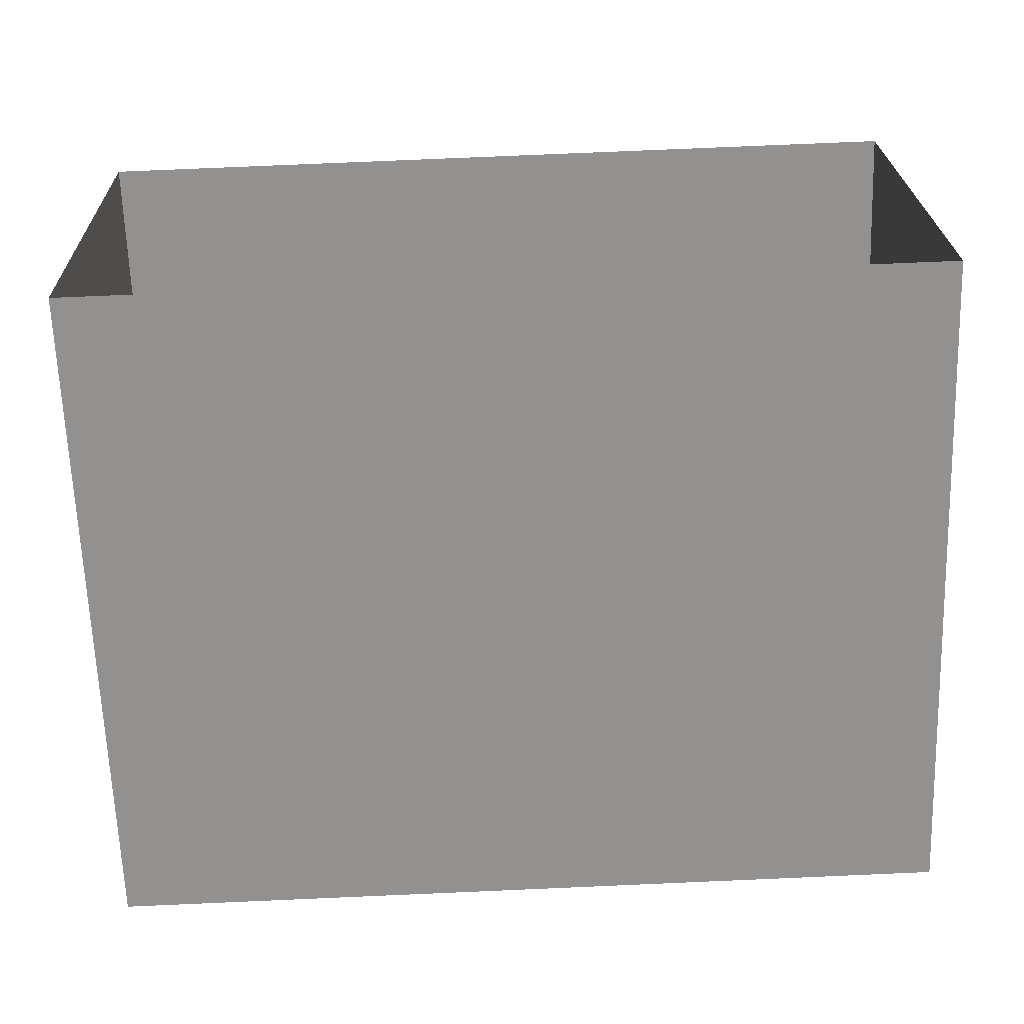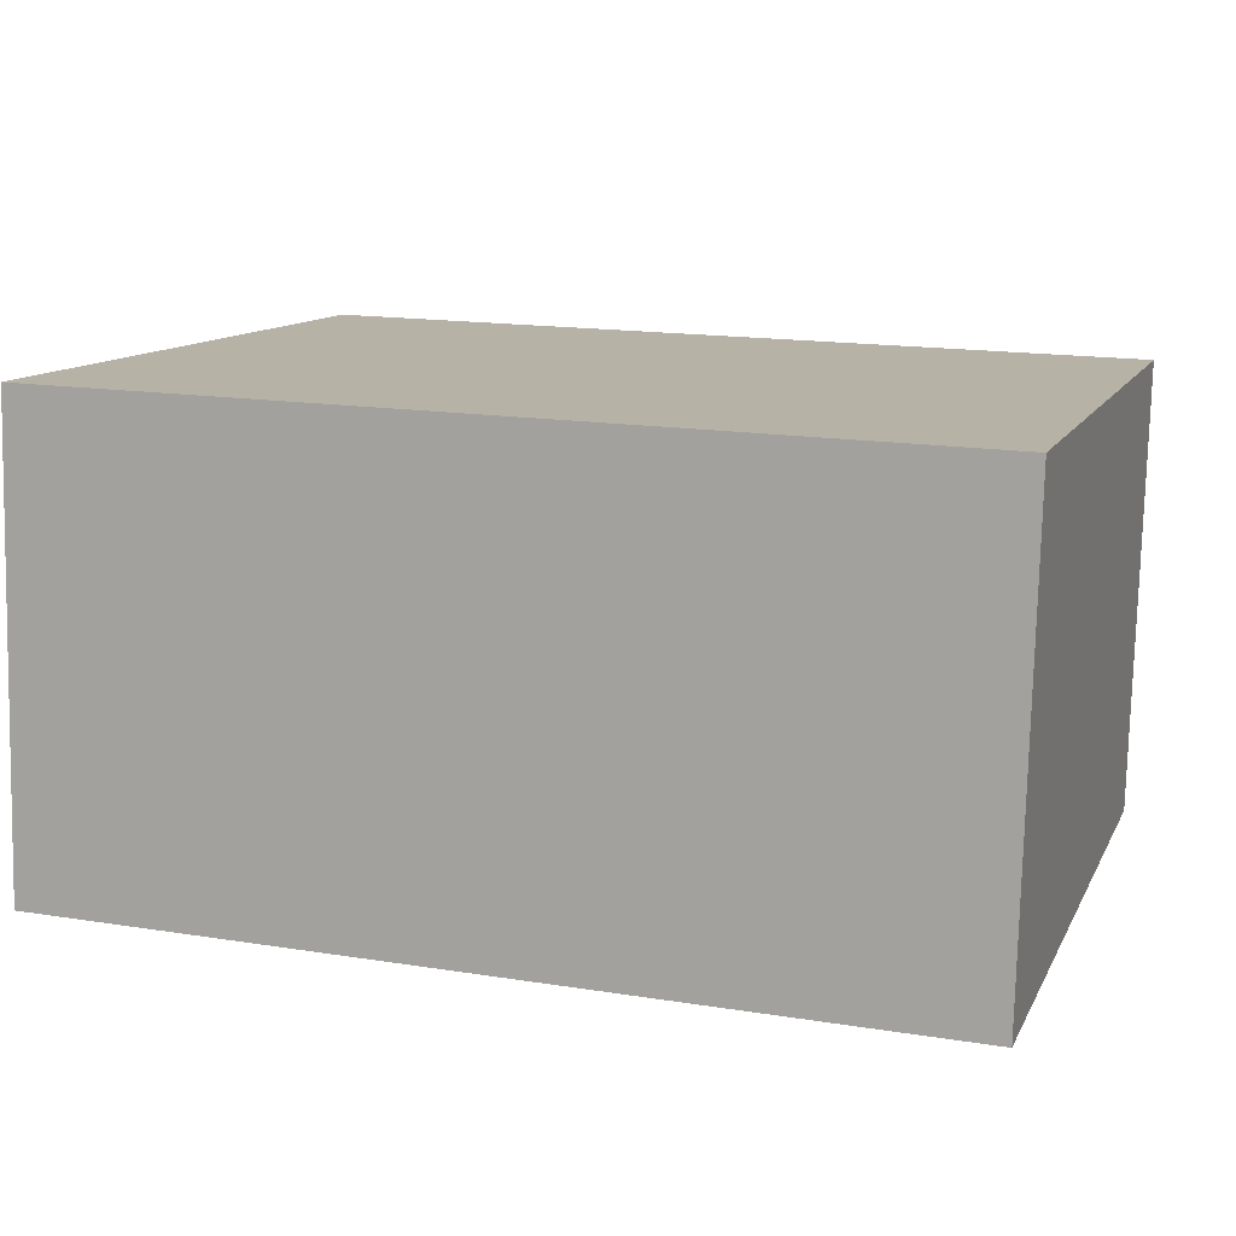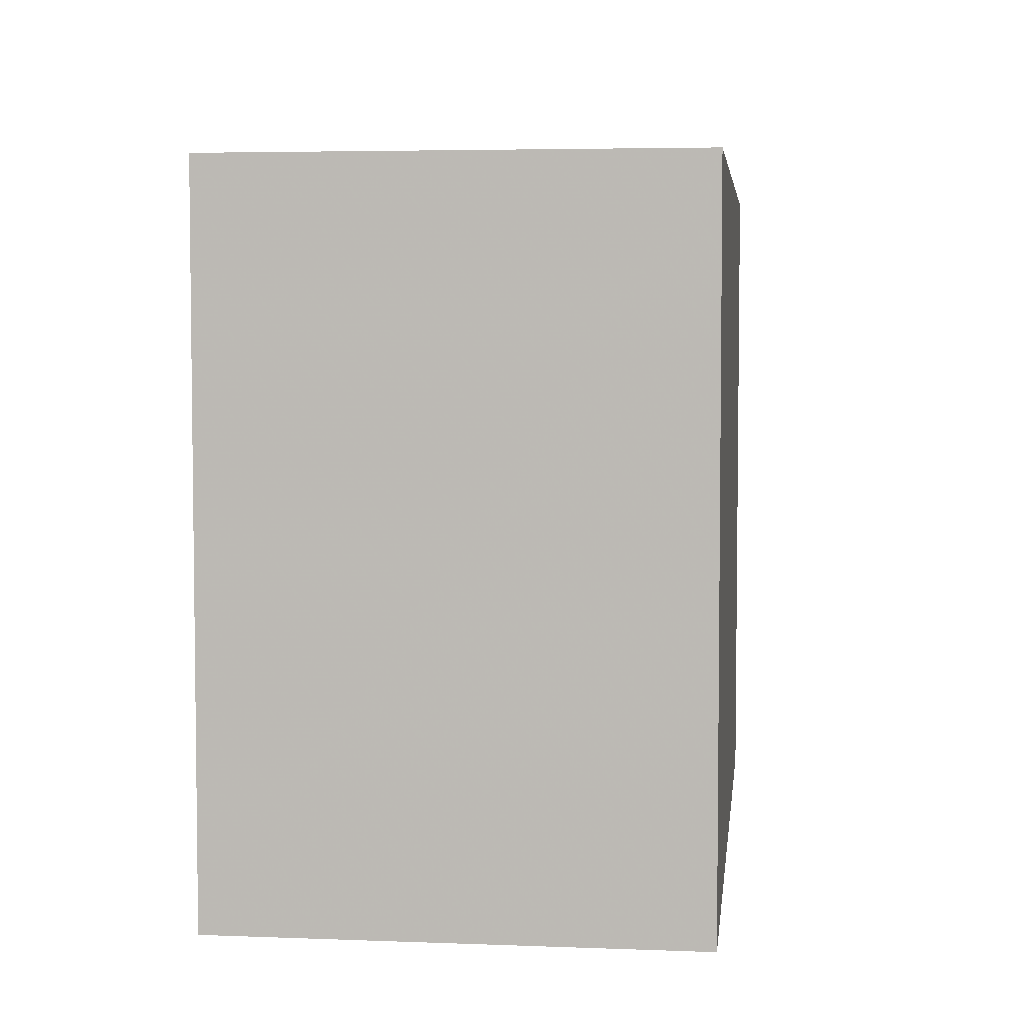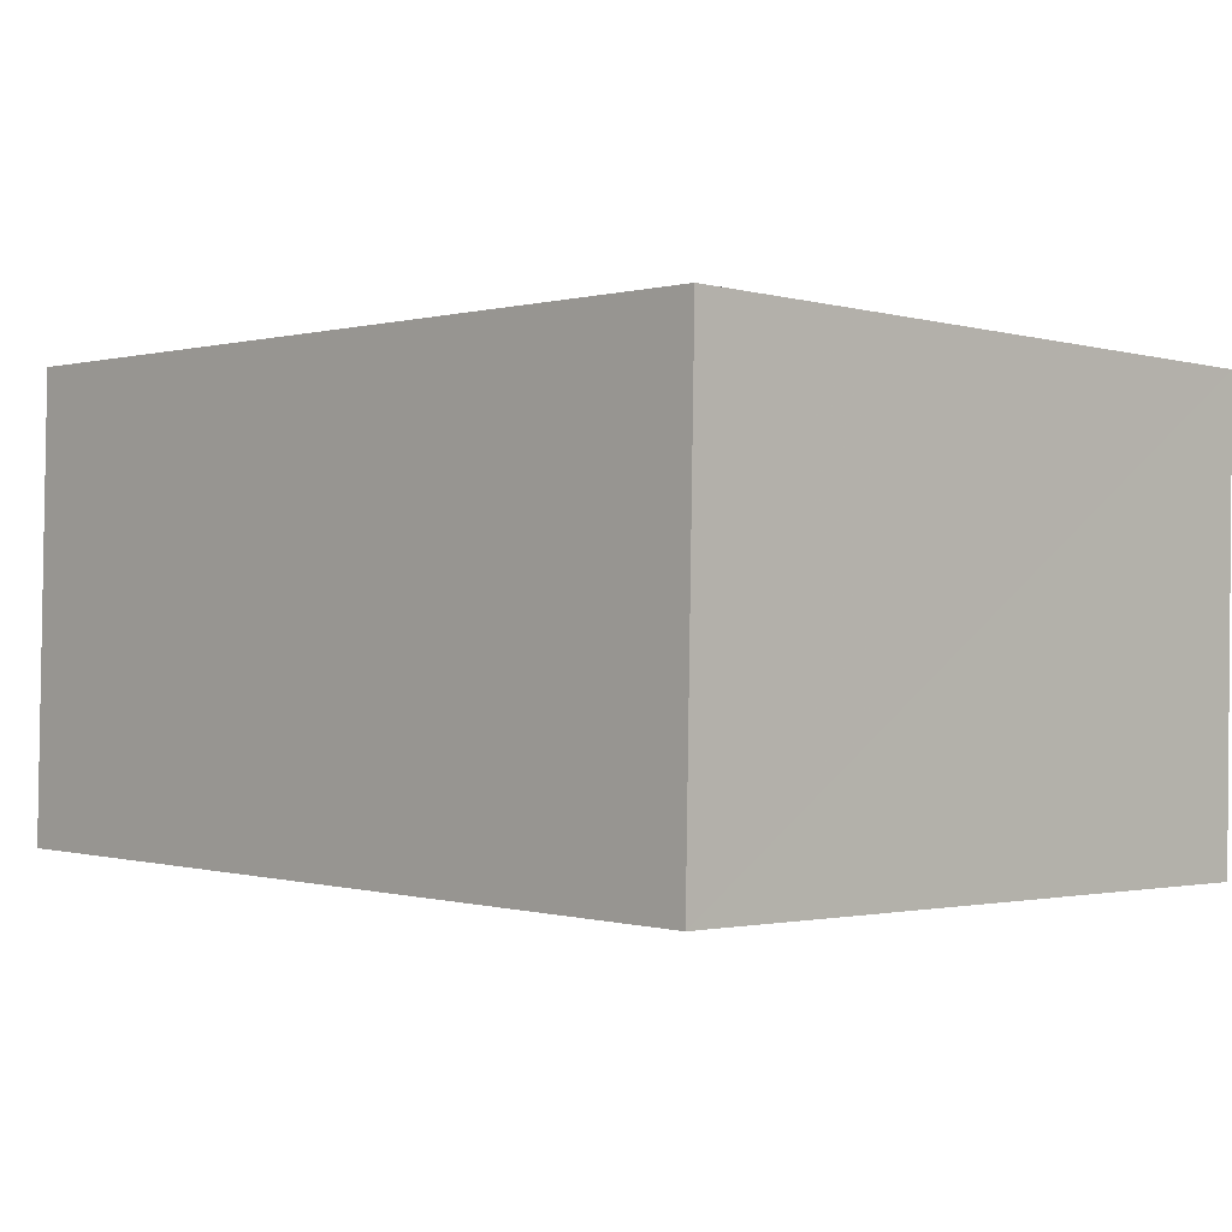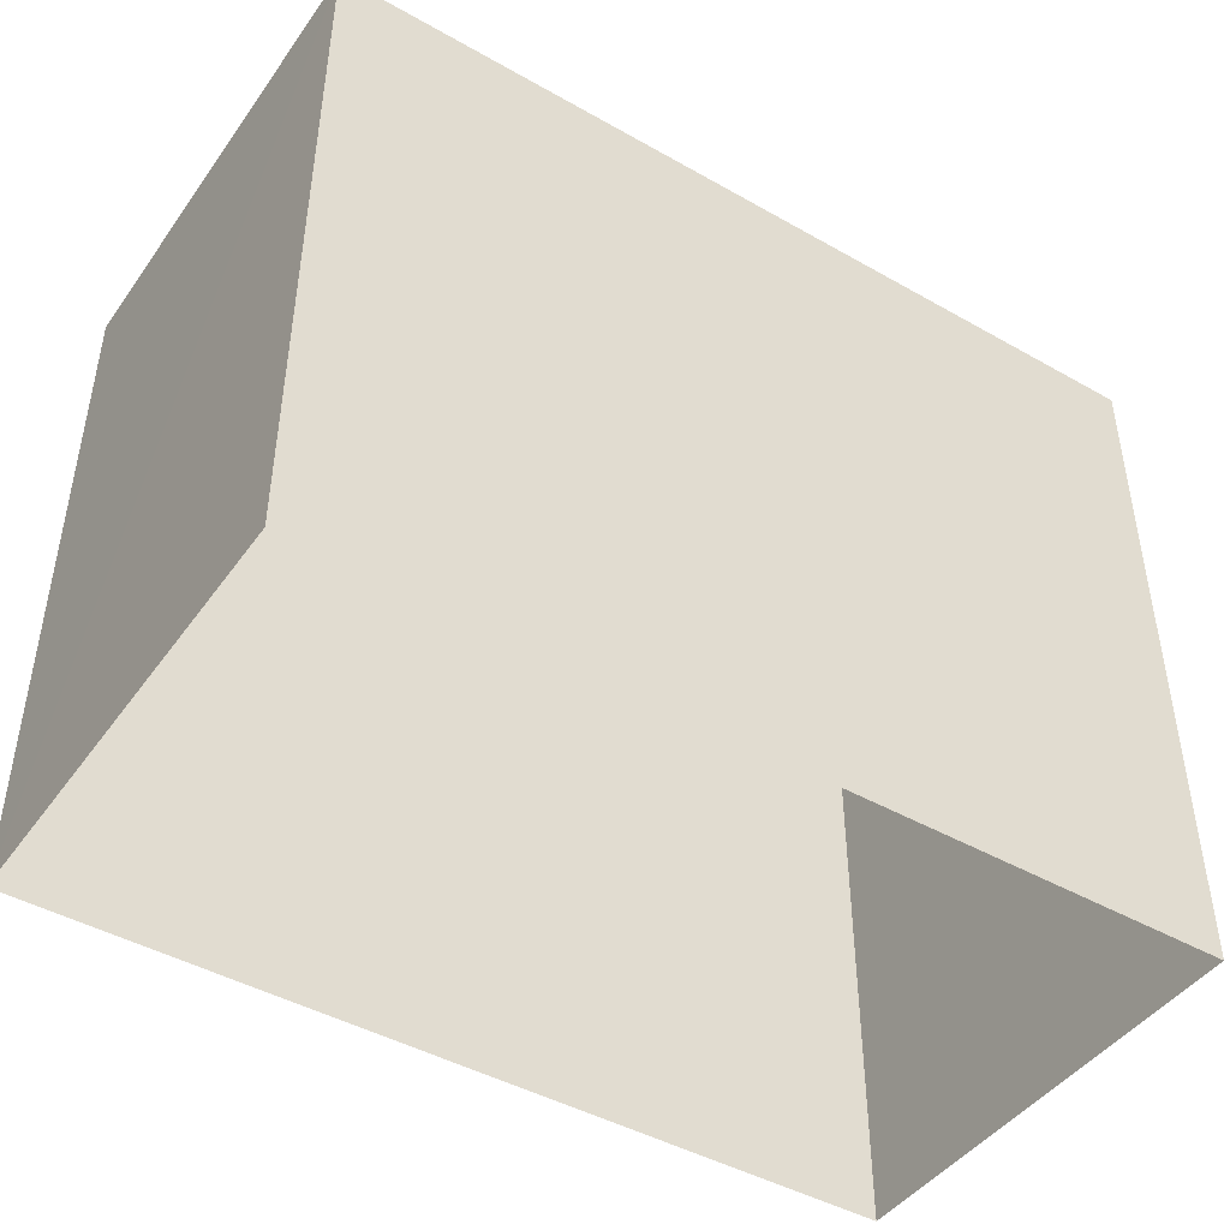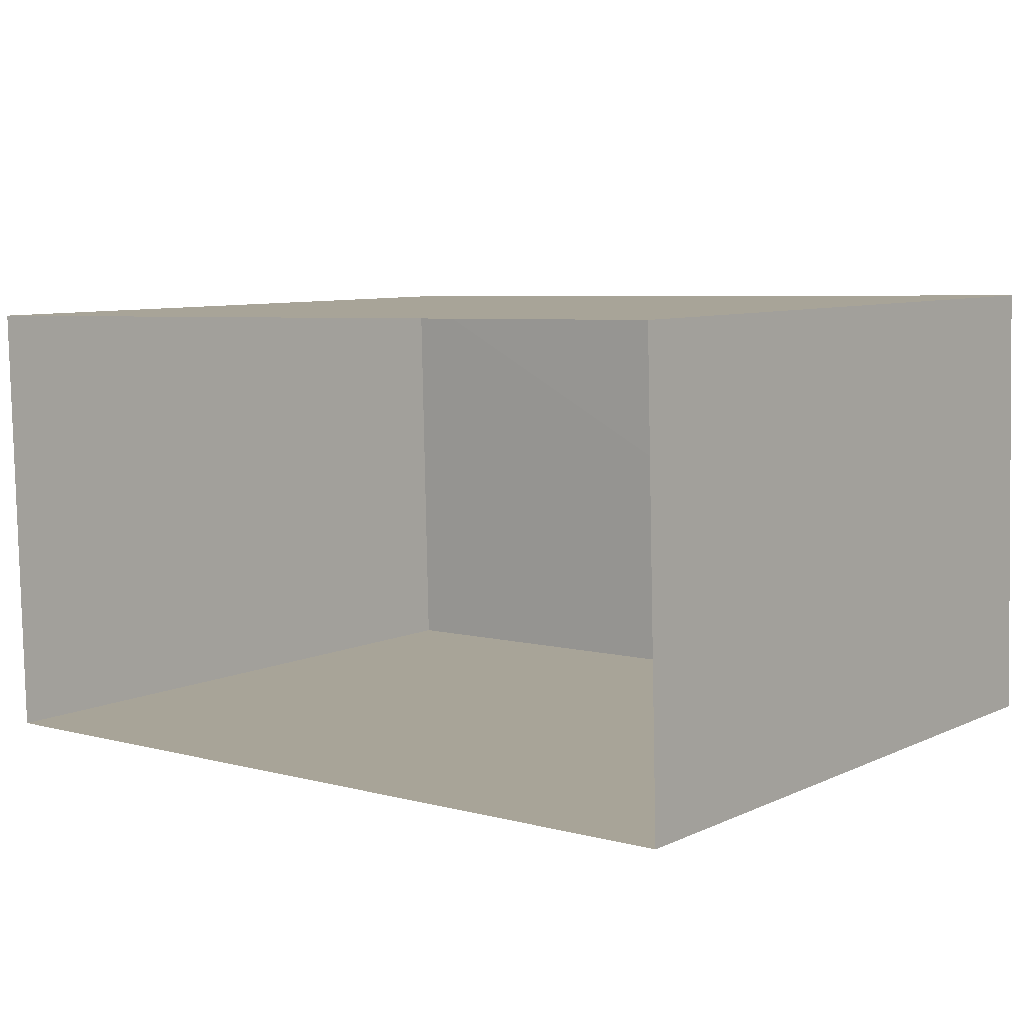
<metadata>
{"format":"obj","ext":"obj","renderer":"f3d","projection":"perspective","resolution":1024,"background":"white","views":[{"elev":-65.9,"azim":-178.0,"up":"+Y"},{"elev":11.7,"azim":18.0,"up":"+Y"},{"elev":4.7,"azim":-84.6,"up":"+Z"},{"elev":-1.8,"azim":46.2,"up":"+Y"},{"elev":-44.8,"azim":-34.8,"up":"+Z"},{"elev":8.0,"azim":-141.0,"up":"+Y"}]}
</metadata>
<code>
v -3.727e+05 -1.045e+05 27.44
v -3.726e+05 -1.045e+05 27.44
v -3.726e+05 -1.045e+05 27.44
v -3.727e+05 -1.045e+05 27.44
v -3.726e+05 -1.045e+05 39.8
v -3.727e+05 -1.045e+05 39.8
v -3.726e+05 -1.045e+05 39.8
v -3.727e+05 -1.045e+05 39.8
f 1 2 3
f 1 4 2
f 5 6 7
f 5 8 6
f 6 4 1
f 6 8 4
f 7 1 3
f 7 6 1
f 5 2 4
f 8 5 4
f 7 3 2
f 5 7 2

</code>
